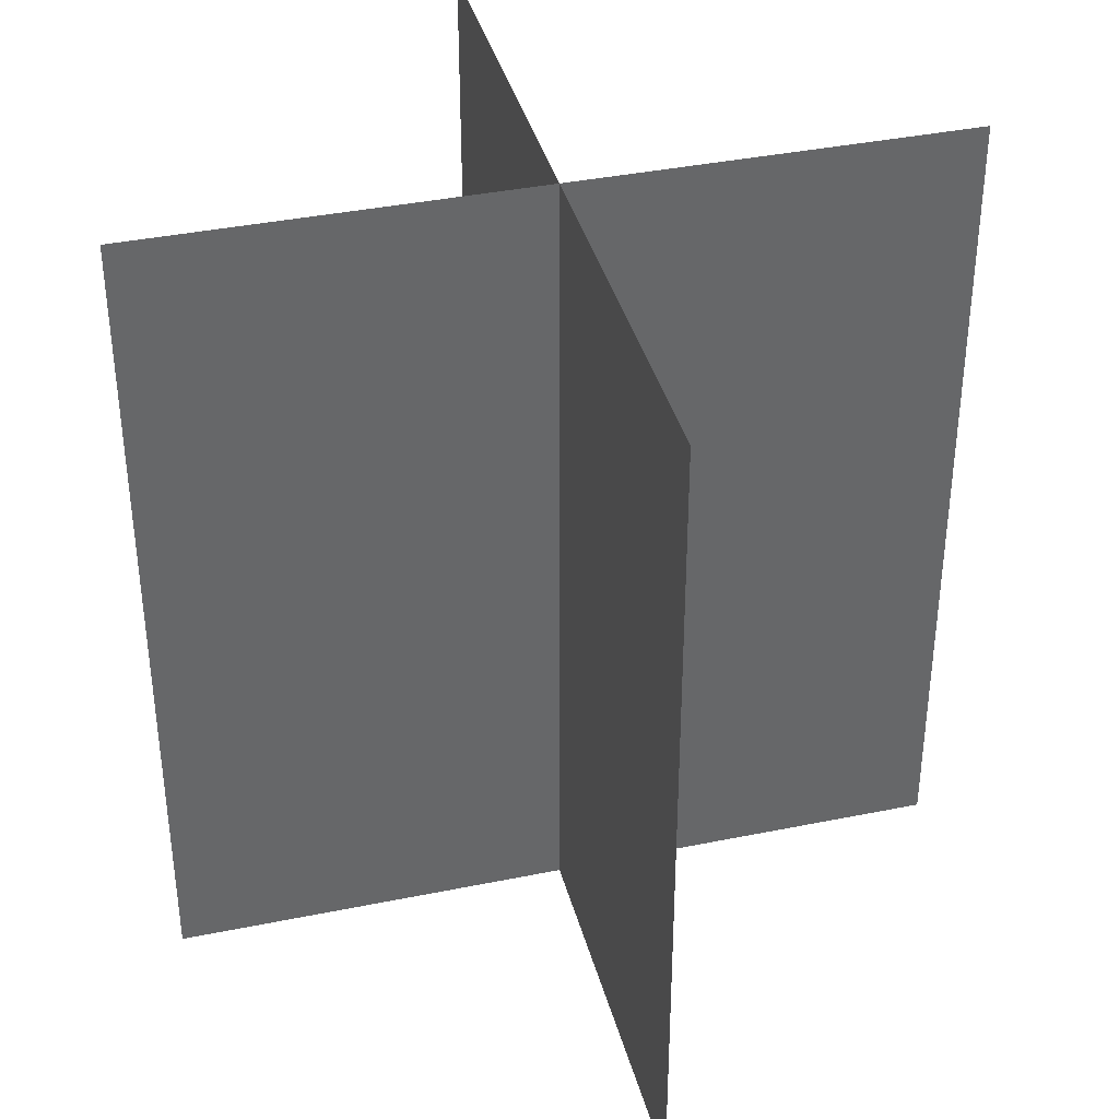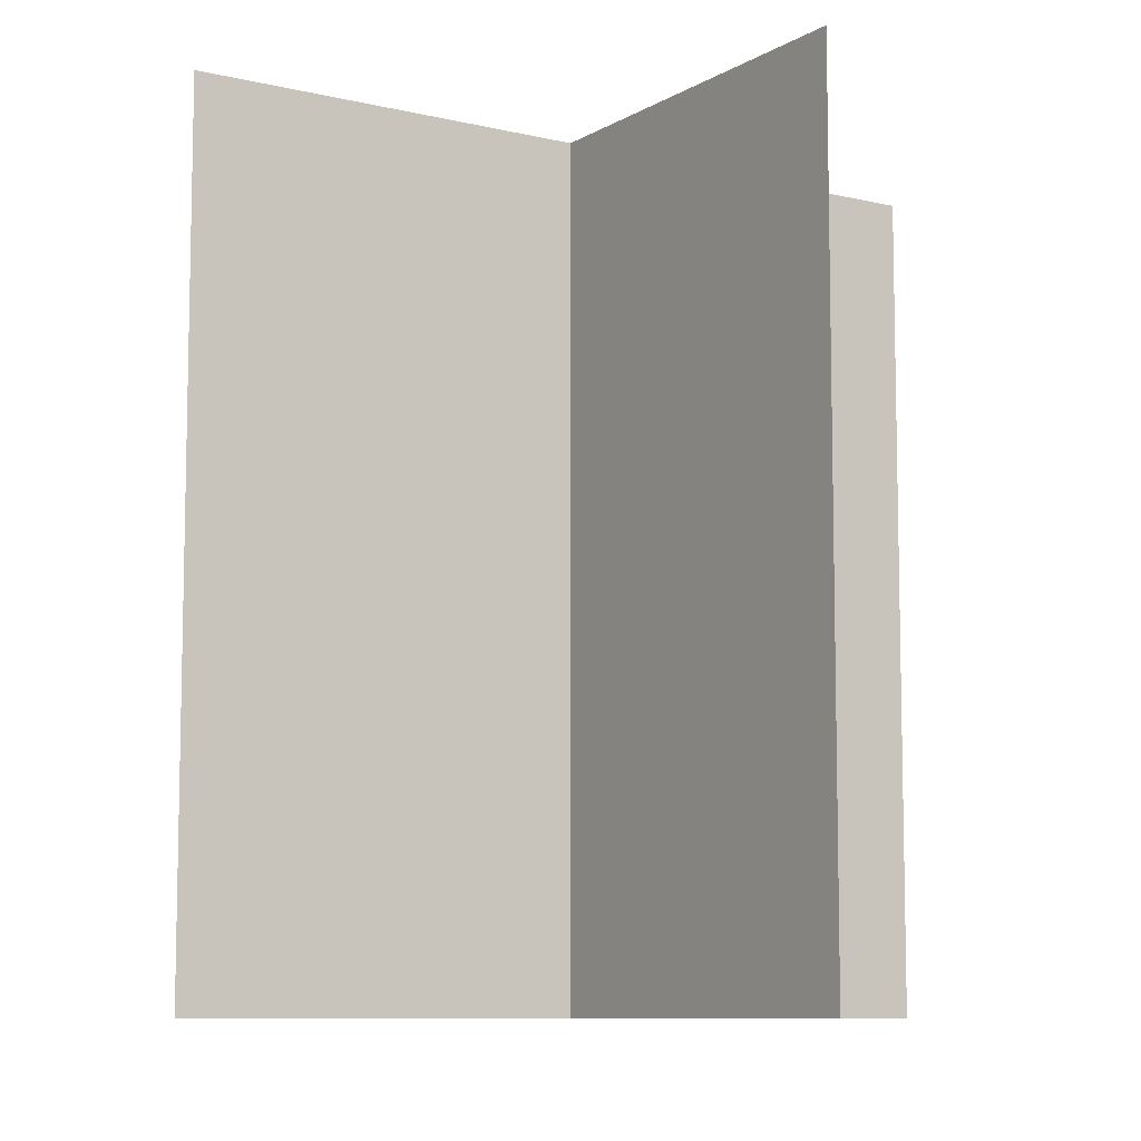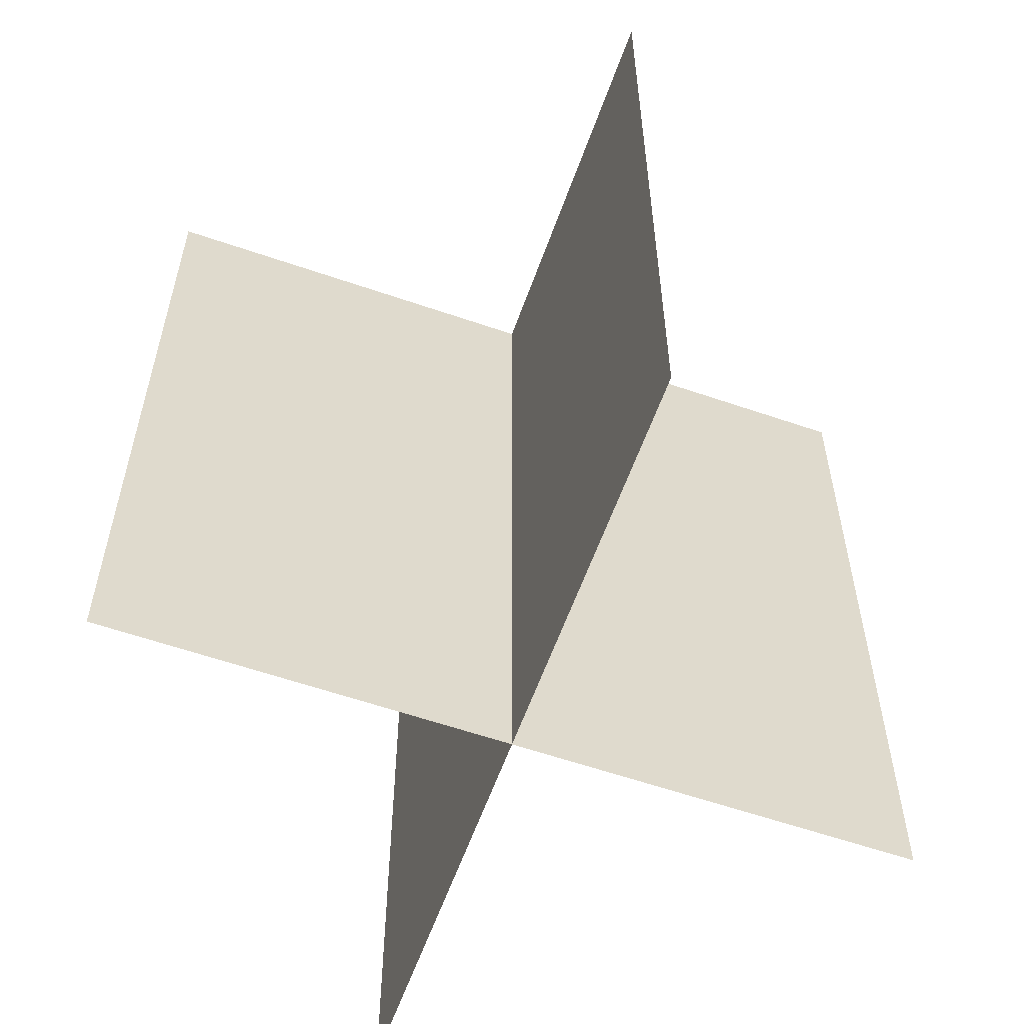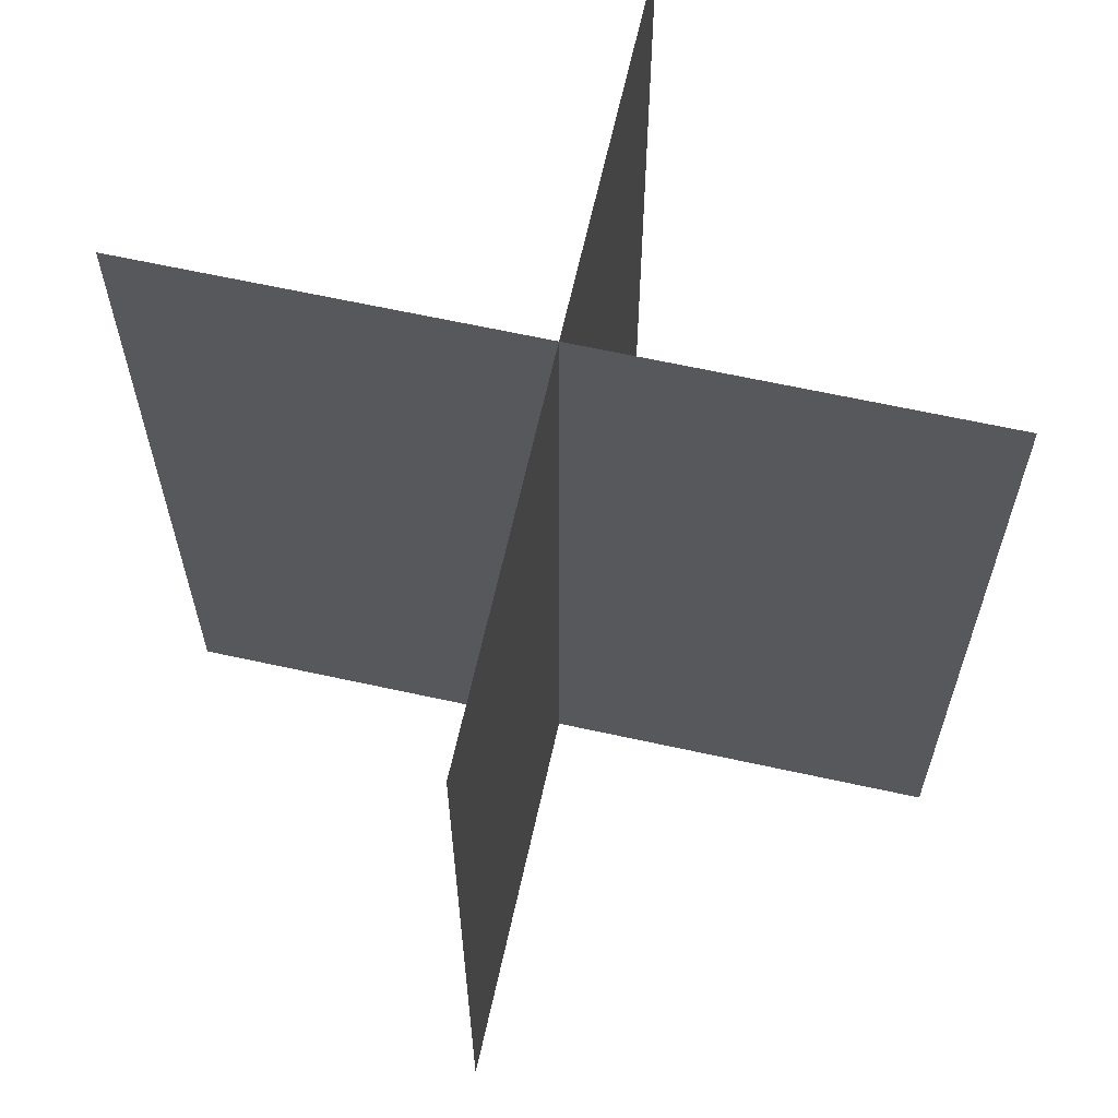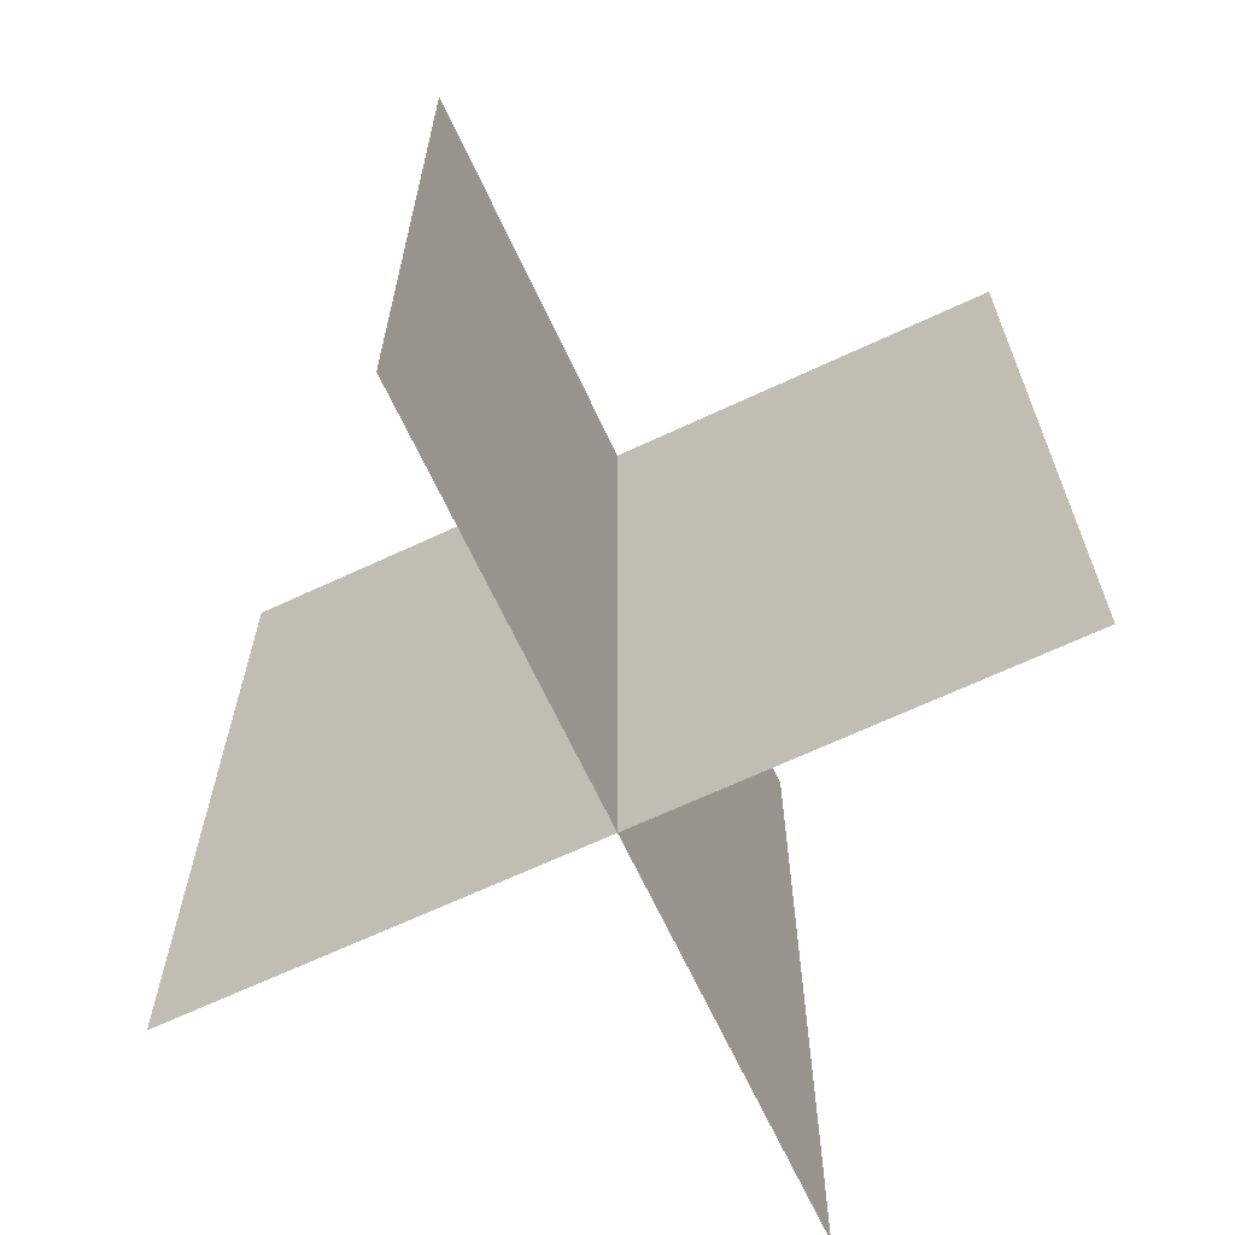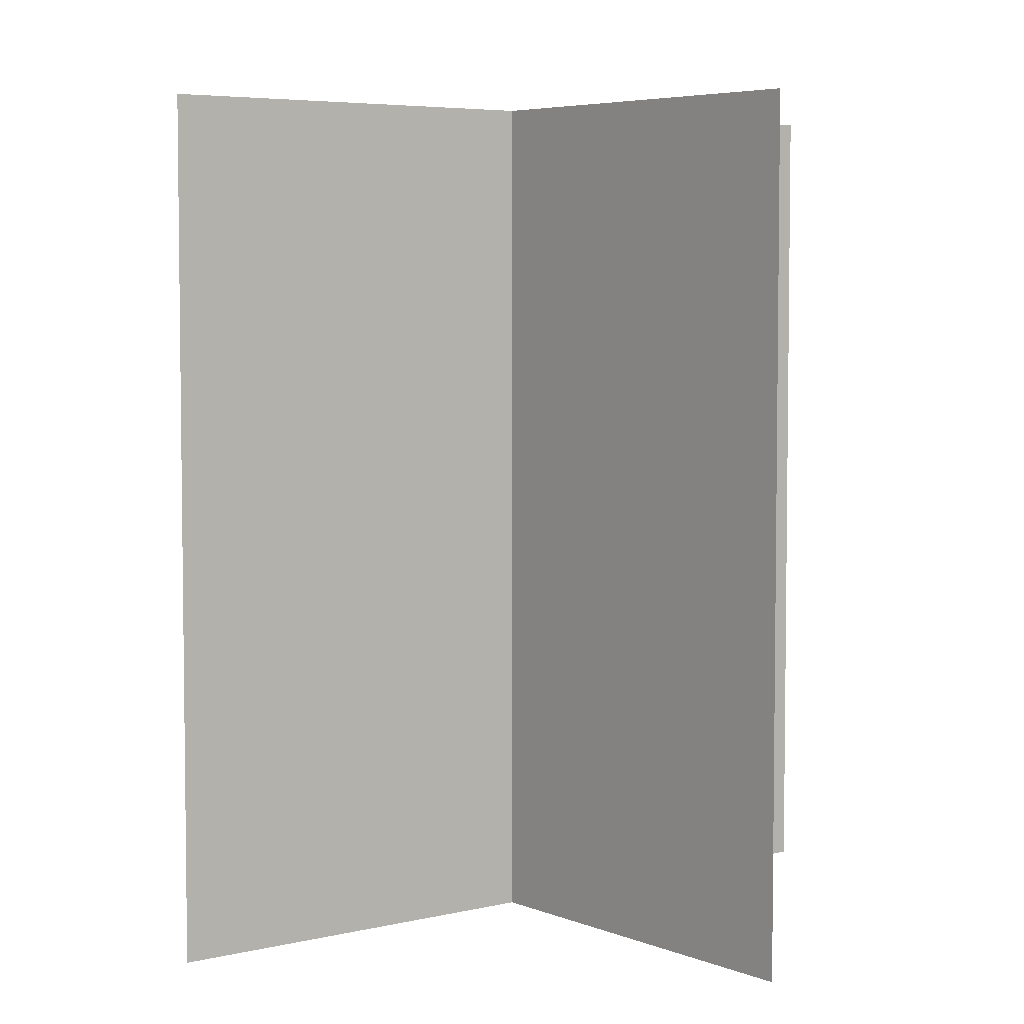
<metadata>
{"format":"obj","ext":"obj","renderer":"f3d","projection":"perspective","resolution":1024,"background":"white","views":[{"elev":38.4,"azim":-104.5,"up":"+Y"},{"elev":-8.8,"azim":-33.0,"up":"+Y"},{"elev":-59.5,"azim":160.5,"up":"+Y"},{"elev":64.4,"azim":12.5,"up":"+Y"},{"elev":-67.3,"azim":-64.9,"up":"+Y"},{"elev":5.1,"azim":-127.9,"up":"+Y"}]}
</metadata>
<code>
o
v -0.4649 0.9391 -0.001158
v -0.4649 -0.03232 -0.001158
v 0.4649 0.9391 -0.001158
v 0 -0.03232 -0.4661
v 0 0.9391 -0.4661
v 0 -0.03232 0.4637
v 0 0.9391 0.4637
v 0.4649 -0.03232 -0.001158
g Geoset0
f 1 2 3
f 4 5 6
f 7 6 5
f 8 3 2

</code>
